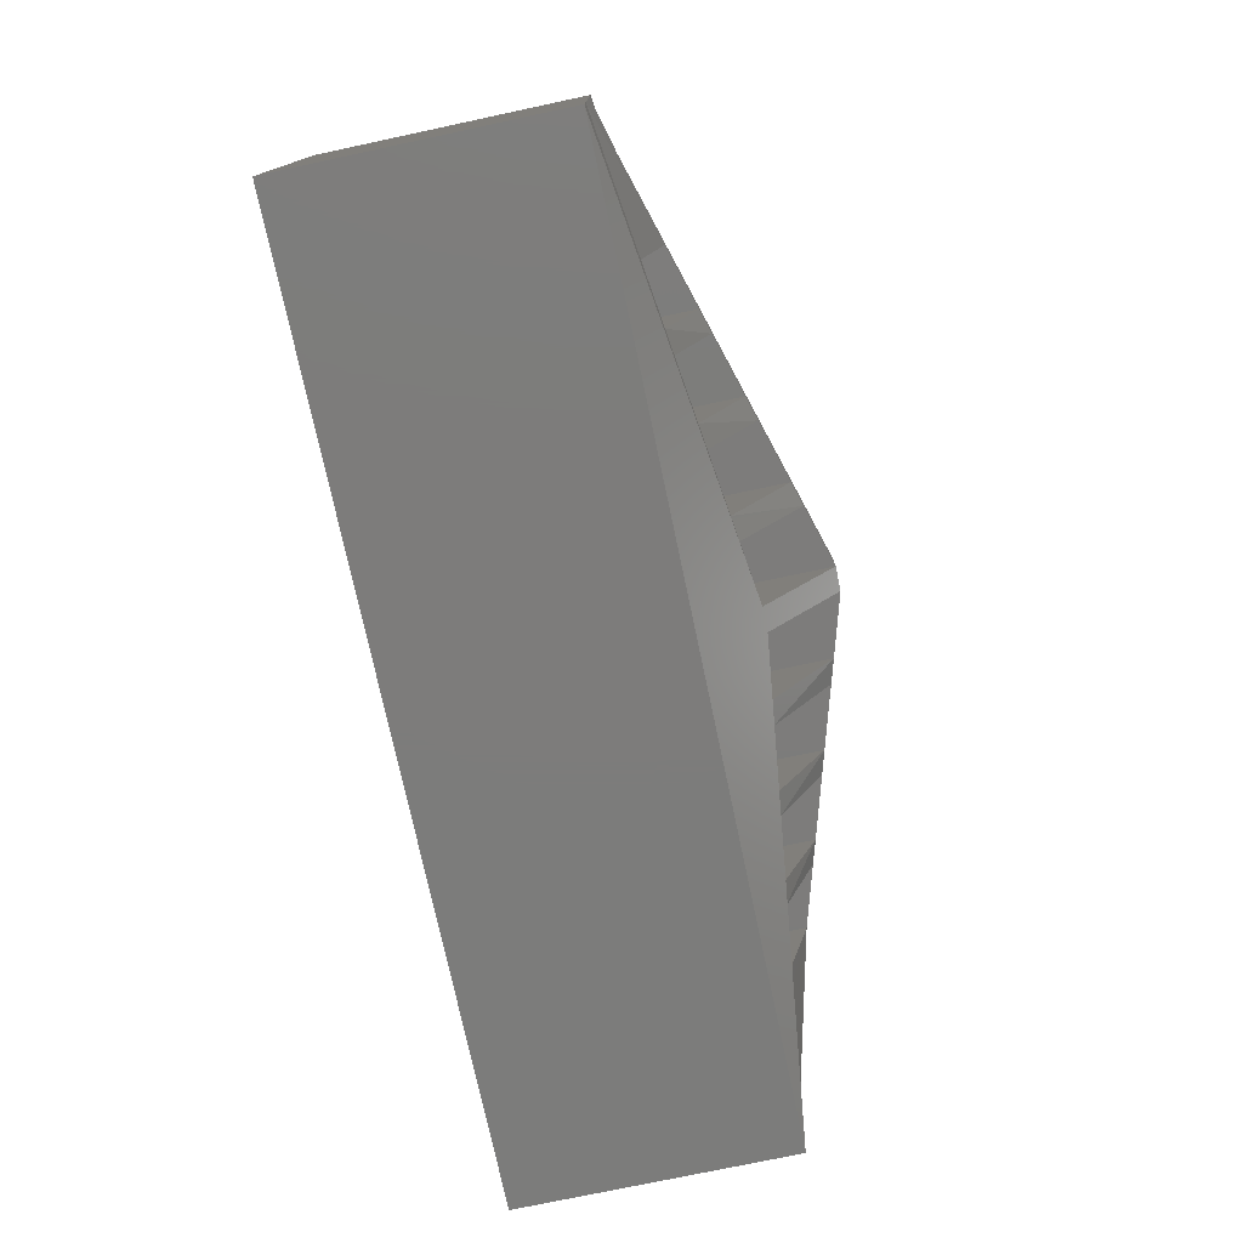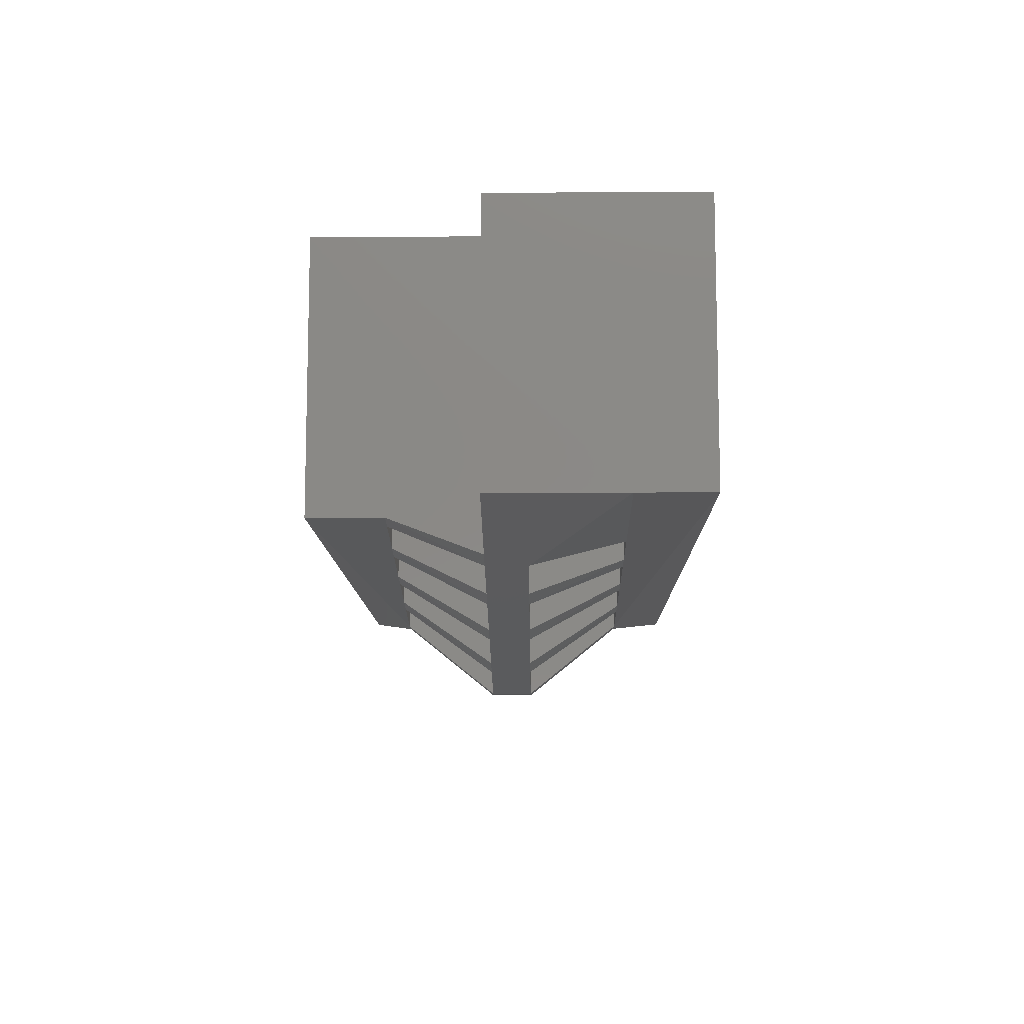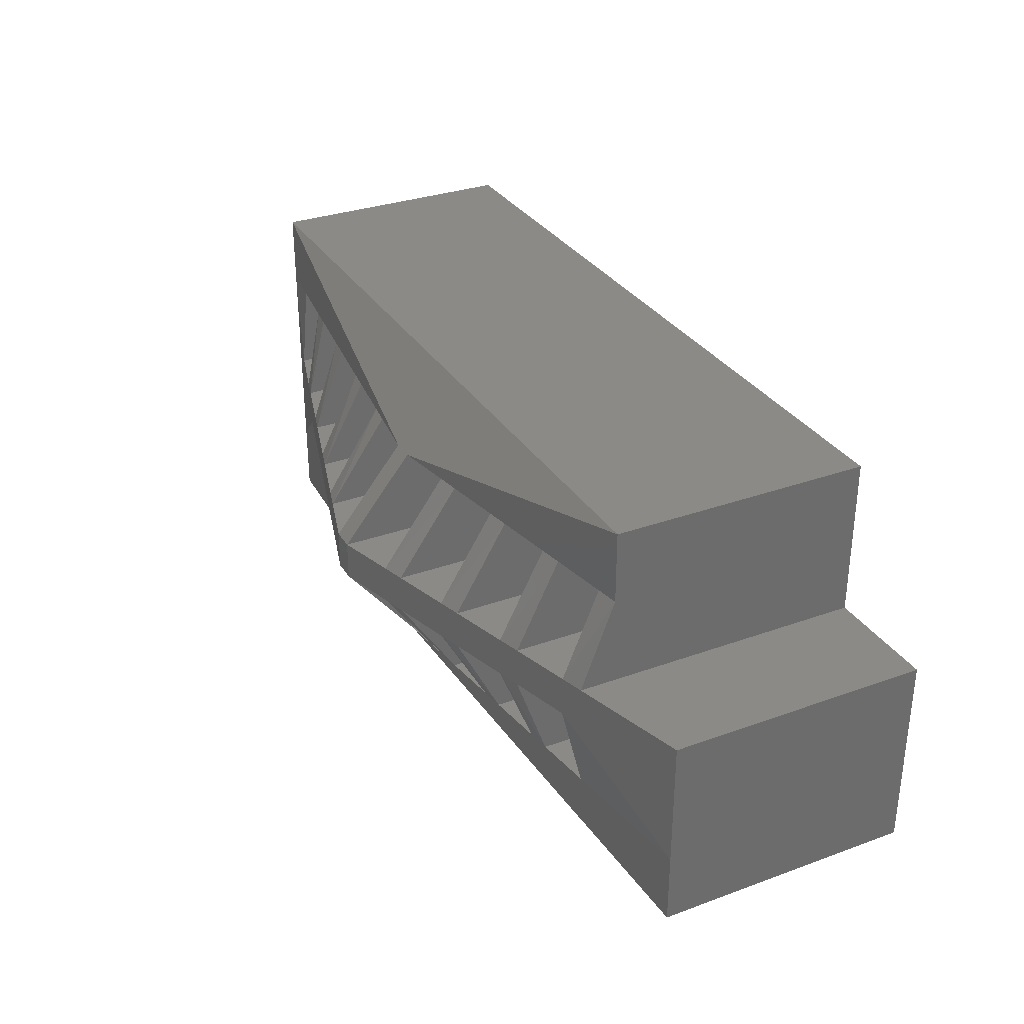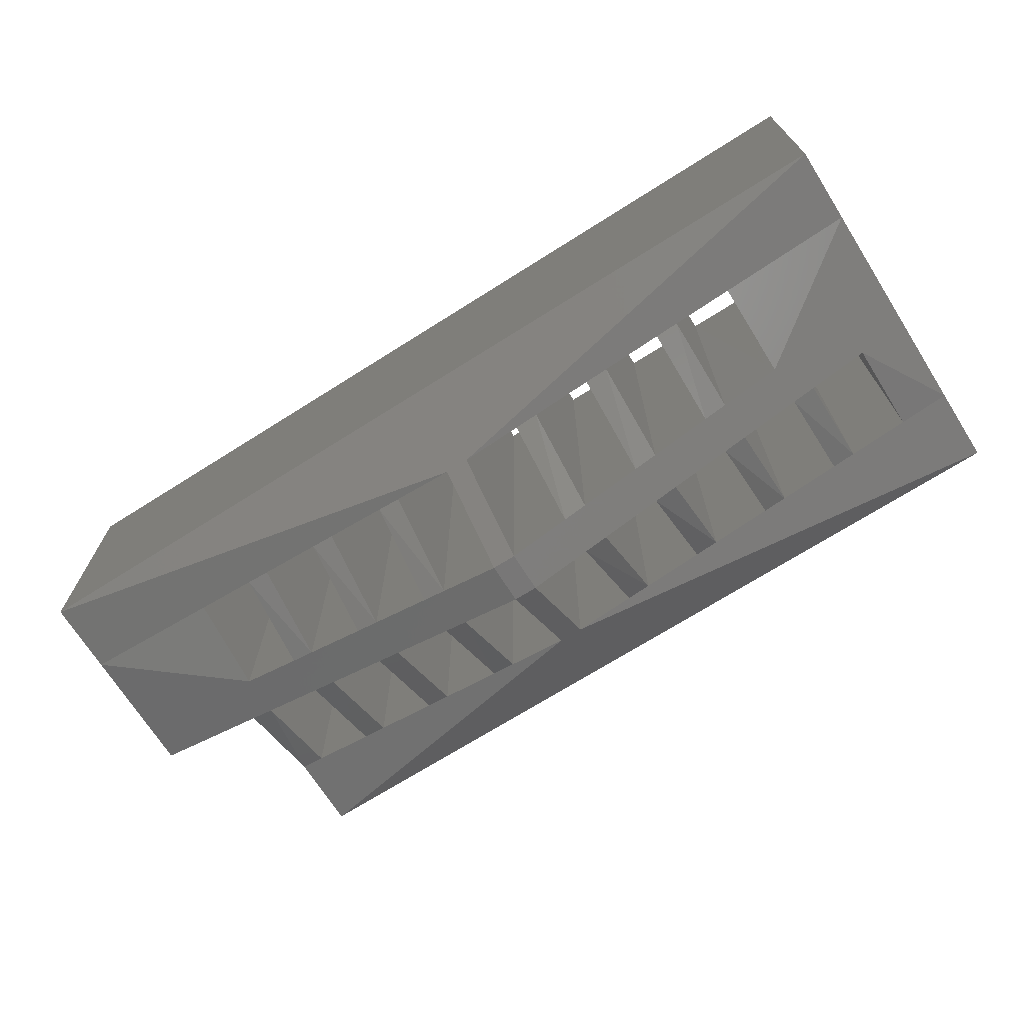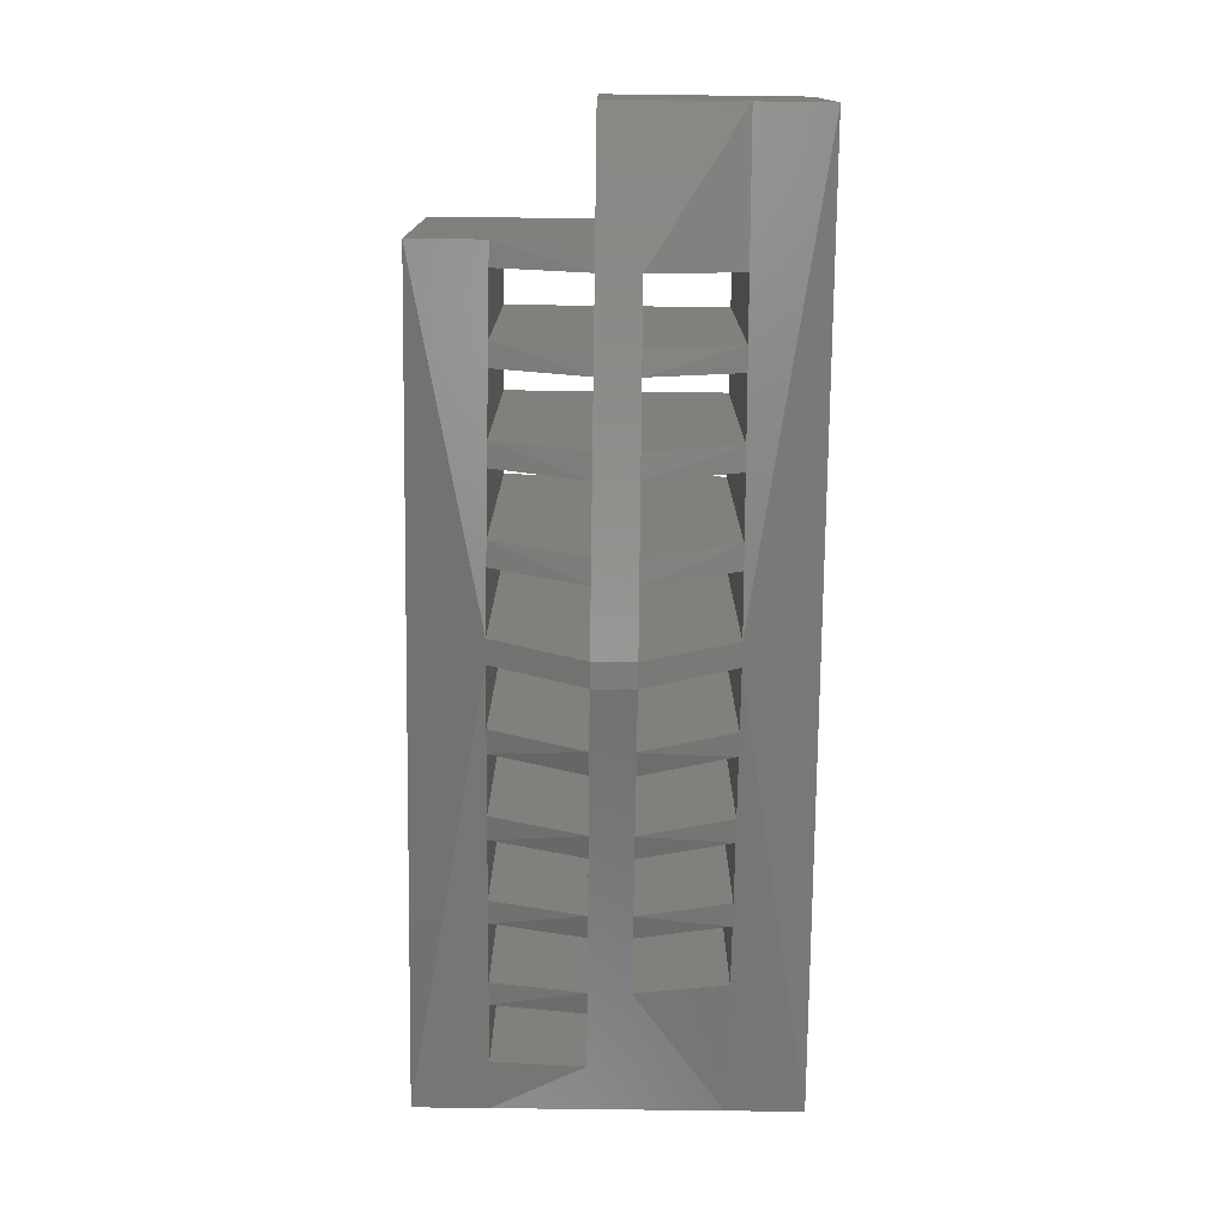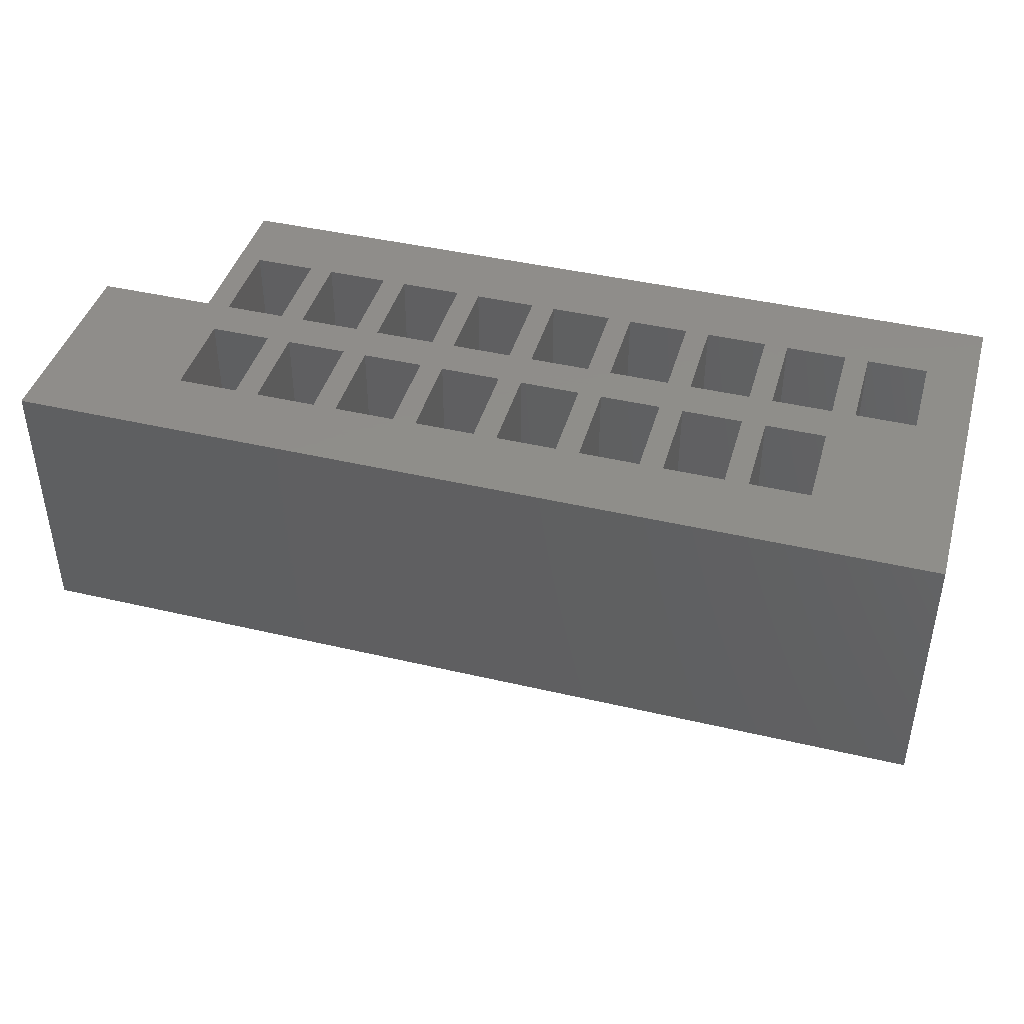
<metadata>
{"format":"stl","ext":"stl","renderer":"f3d","projection":"perspective","resolution":1024,"background":"white","views":[{"elev":-75.8,"azim":-78.0,"up":"+Z"},{"elev":-10.4,"azim":90.9,"up":"+Y"},{"elev":31.7,"azim":63.0,"up":"+Z"},{"elev":-70.3,"azim":-147.7,"up":"+Y"},{"elev":-76.1,"azim":89.3,"up":"+Y"},{"elev":42.5,"azim":-164.3,"up":"+Y"}]}
</metadata>
<code>
# stl→obj: 159 verts, 382 faces
v 98.13 80.15 0.5594
v 98.59 82.4 0.5588
v 98.13 82.4 0.5588
v 98.59 80.09 0.559
v 101.9 82.4 1.245
v 102.4 80.05 1.241
v 101.9 79.92 1.242
v 102.4 82.4 1.245
v 97.95 82.4 1.245
v 97.5 80.07 1.246
v 97.5 82.4 1.245
v 97.95 79.93 1.245
v 101.3 82.4 1.245
v 101.8 79.87 1.242
v 101.3 79.74 1.243
v 101.8 82.4 1.245
v 102.4 80.23 0.5588
v 103.5 80.37 0.5588
v 103.5 80.37 1.226
v 100.5 82.4 1.245
v 100 79.37 1.245
v 100 82.4 1.245
v 100.5 79.5 1.243
v 100.7 82.4 1.245
v 101.1 79.68 1.243
v 100.7 79.55 1.243
v 101.1 82.4 1.245
v 100.7 82.4 1.549
v 100.7 80.03 2.235
v 100.7 79.55 1.549
v 100.7 82.4 2.235
v 101.1 80.11 2.235
v 101.1 79.68 1.549
v 101.3 80.14 2.235
v 101.8 79.87 1.549
v 101.3 82.4 1.549
v 101.3 79.74 1.549
v 101.8 82.4 1.549
v 100 79.92 0.5588
v 99.86 80.37 0
v 100 80.37 0
v 99.86 79.92 0.5588
v 99.86 79.37 1.245
v 101.1 80.06 0.5588
v 101.3 80.08 0.5588
v 103.5 82.4 0
v 96.48 80.37 0
v 96.48 82.4 0
v 103.5 80.37 0
v 101.9 80.17 0.5588
v 97.32 80.25 2.235
v 97.5 80.07 1.549
v 97.5 80.23 2.235
v 100 79.37 1.549
v 99.86 79.37 1.549
v 98.59 79.74 1.245
v 98.77 79.69 1.245
v 99.22 82.4 1.245
v 98.77 82.4 1.245
v 99.22 79.55 1.245
v 100.5 80 2.235
v 100.5 79.5 1.549
v 97.32 80.12 1.549
v 101.9 82.4 0.5588
v 98.59 80.09 2.235
v 98.59 82.4 1.549
v 98.59 79.74 1.549
v 98.59 82.4 2.235
v 96.48 80.37 2.235
v 96.86 80.25 1.549
v 96.86 80.32 2.235
v 100.7 82.4 0.5588
v 100.7 80 0.5588
v 101.1 82.4 0.5588
v 101.8 80.14 0.5588
v 99.86 80.37 2.794
v 96.48 82.4 2.794
v 96.48 80.37 2.794
v 102.6 82.4 2.794
v 100 80.37 2.794
v 102.6 80.37 2.794
v 96.48 80.37 1.549
v 99.4 82.4 1.549
v 99.4 79.5 1.549
v 99.86 82.4 1.549
v 100 82.4 1.549
v 100 79.92 2.235
v 100 82.4 2.235
v 102.4 80.33 2.235
v 102.4 82.4 1.549
v 102.4 80.05 1.549
v 102.4 82.4 2.235
v 99.22 80 2.235
v 99.4 79.98 2.235
v 101.1 82.4 2.235
v 98.77 82.4 1.549
v 98.77 80.06 2.235
v 98.77 79.69 1.549
v 98.77 82.4 2.235
v 96.48 80.37 1.248
v 96.48 80.37 0.5688
v 97.5 80.23 0.5623
v 97.95 80.17 0.5602
v 98.77 80.06 0.5589
v 99.22 80 0.5588
v 99.4 79.98 0.5588
v 99.86 79.92 2.235
v 99.86 82.4 2.235
v 97.95 82.4 0.5588
v 97.5 82.4 0.5588
v 101.1 82.4 1.549
v 103.5 80.37 1.549
v 103.5 82.4 1.549
v 102.4 82.4 0.5588
v 99.22 82.4 1.549
v 99.22 79.55 1.549
v 99.22 82.4 2.235
v 99.4 79.5 1.245
v 98.13 79.88 1.245
v 98.13 79.88 1.549
v 97.95 79.93 1.549
v 101.3 82.4 0.5588
v 101.8 82.4 0.5588
v 97.5 82.4 1.549
v 97.5 82.4 2.235
v 102.6 82.4 1.549
v 102.6 80.37 2.235
v 102.6 80.11 1.549
v 98.59 82.4 1.245
v 98.13 82.4 1.245
v 100.5 82.4 2.235
v 101.9 79.92 1.549
v 99.4 82.4 2.235
v 99.86 82.4 1.245
v 99.4 82.4 1.245
v 97.32 82.4 2.235
v 96.86 82.4 2.235
v 101.9 82.4 1.549
v 101.9 80.25 2.235
v 97.95 80.17 2.235
v 98.13 80.15 2.235
v 99.22 82.4 0.5588
v 97.95 82.4 2.235
v 97.95 82.4 1.549
v 99.86 82.4 0.5588
v 100 82.4 0.5588
v 101.8 82.4 2.235
v 101.3 82.4 2.235
v 101.8 80.22 2.235
v 101.9 82.4 2.235
v 98.13 82.4 2.235
v 96.86 82.4 1.549
v 97.32 82.4 1.549
v 98.13 82.4 1.549
v 100.5 82.4 1.549
v 98.77 82.4 0.5588
v 99.4 82.4 0.5588
v 100.5 82.4 0.5588
v 100.5 79.98 0.5588
f 1 2 3
f 2 1 4
f 5 6 7
f 6 5 8
f 9 10 11
f 10 9 12
f 13 14 15
f 14 13 16
f 6 17 18
f 6 18 19
f 20 21 22
f 21 20 23
f 24 25 26
f 25 24 27
f 28 29 30
f 29 28 31
f 32 33 34
f 35 36 37
f 36 35 38
f 39 40 41
f 40 39 42
f 42 39 43
f 43 39 21
f 25 44 45
f 46 47 48
f 47 46 40
f 40 46 41
f 41 46 49
f 7 14 50
f 51 52 53
f 54 43 21
f 43 54 55
f 56 4 57
f 58 57 59
f 57 58 60
f 61 62 29
f 51 63 52
f 50 5 7
f 5 50 64
f 65 66 67
f 66 65 68
f 69 70 71
f 44 72 73
f 72 44 74
f 14 75 50
f 76 77 78
f 77 76 79
f 79 76 80
f 79 80 81
f 69 82 70
f 55 83 84
f 83 55 85
f 86 87 54
f 87 86 88
f 89 90 91
f 90 89 92
f 93 84 94
f 95 29 31
f 29 95 32
f 96 97 98
f 97 96 99
f 77 69 78
f 69 77 82
f 82 77 100
f 100 77 101
f 101 77 47
f 47 77 48
f 47 102 101
f 102 47 103
f 103 47 1
f 1 47 4
f 4 47 104
f 104 47 105
f 105 47 106
f 106 47 42
f 107 85 55
f 85 107 108
f 102 109 110
f 109 102 103
f 32 111 33
f 111 32 95
f 15 25 45
f 46 18 49
f 18 46 19
f 19 46 112
f 112 46 113
f 8 17 6
f 17 8 114
f 93 115 116
f 115 93 117
f 57 4 104
f 102 11 10
f 11 102 110
f 55 118 43
f 118 55 60
f 60 55 57
f 57 55 56
f 56 55 119
f 119 55 12
f 12 55 10
f 10 55 100
f 100 55 82
f 82 55 84
f 82 84 116
f 82 116 98
f 82 98 67
f 82 67 120
f 82 120 121
f 82 121 52
f 82 52 63
f 82 63 70
f 9 103 12
f 103 9 109
f 34 33 37
f 75 122 45
f 122 75 123
f 124 53 52
f 53 124 125
f 16 75 14
f 75 16 123
f 126 127 128
f 127 126 81
f 81 126 79
f 129 119 130
f 119 129 56
f 131 87 88
f 87 131 61
f 112 6 19
f 6 112 7
f 7 112 15
f 15 112 26
f 26 112 21
f 21 112 54
f 54 112 128
f 54 128 35
f 35 128 91
f 35 91 132
f 54 35 37
f 54 37 33
f 54 33 30
f 54 30 62
f 21 23 26
f 26 25 15
f 15 14 7
f 65 98 97
f 108 94 133
f 94 108 107
f 134 118 135
f 118 134 43
f 118 105 106
f 116 96 98
f 96 116 115
f 60 105 118
f 127 91 128
f 42 47 40
f 129 4 56
f 4 129 2
f 136 71 137
f 71 136 51
f 91 138 132
f 138 91 90
f 65 67 98
f 100 101 10
f 73 24 26
f 24 73 72
f 139 35 132
f 140 120 141
f 78 94 107
f 94 78 93
f 93 78 97
f 97 78 65
f 65 78 141
f 141 78 140
f 140 78 53
f 53 78 51
f 51 78 71
f 71 78 69
f 12 103 119
f 58 105 60
f 105 58 142
f 80 87 81
f 143 53 125
f 53 143 140
f 89 91 127
f 121 124 52
f 124 121 144
f 1 130 119
f 130 1 3
f 45 13 15
f 13 45 122
f 117 97 99
f 97 117 93
f 10 101 102
f 134 42 43
f 42 134 145
f 39 22 21
f 22 39 146
f 147 34 148
f 34 147 149
f 138 139 132
f 139 138 150
f 68 141 151
f 141 68 65
f 48 110 46
f 110 48 152
f 152 48 77
f 110 152 11
f 11 152 9
f 9 152 130
f 130 152 129
f 129 152 59
f 59 152 58
f 58 152 135
f 135 152 134
f 134 152 22
f 22 152 20
f 20 152 24
f 24 152 27
f 27 152 13
f 13 152 16
f 16 152 5
f 5 152 8
f 8 152 126
f 152 77 137
f 137 77 136
f 136 77 125
f 125 77 143
f 143 77 151
f 151 77 68
f 68 77 99
f 99 77 117
f 117 77 133
f 133 77 108
f 108 77 88
f 88 77 131
f 131 77 31
f 31 77 95
f 95 77 148
f 148 77 147
f 147 77 150
f 150 77 92
f 126 90 79
f 90 126 152
f 90 152 153
f 90 153 124
f 90 124 144
f 90 144 154
f 90 154 66
f 90 66 96
f 90 96 115
f 90 115 83
f 90 83 85
f 90 85 86
f 90 86 155
f 90 155 28
f 90 28 111
f 90 111 36
f 90 36 38
f 90 38 138
f 79 90 92
f 79 92 77
f 147 138 38
f 138 147 150
f 95 36 111
f 36 95 148
f 131 28 155
f 28 131 31
f 108 86 85
f 86 108 88
f 117 83 115
f 83 117 133
f 68 96 66
f 96 68 99
f 143 154 144
f 154 143 151
f 136 124 153
f 124 136 125
f 46 114 113
f 114 46 110
f 114 110 109
f 114 109 3
f 114 3 2
f 114 2 156
f 114 156 142
f 114 142 157
f 114 157 145
f 114 145 146
f 114 146 158
f 114 158 72
f 114 72 74
f 114 74 122
f 114 122 123
f 114 123 64
f 113 114 8
f 113 8 126
f 16 64 123
f 64 16 5
f 27 122 74
f 122 27 13
f 20 72 158
f 72 20 24
f 134 146 145
f 146 134 22
f 58 157 142
f 157 58 135
f 129 156 2
f 156 129 59
f 9 3 109
f 3 9 130
f 36 34 37
f 34 36 148
f 106 135 118
f 135 106 157
f 61 155 62
f 155 61 131
f 20 159 23
f 159 20 158
f 112 126 128
f 126 112 113
f 67 154 120
f 154 67 66
f 39 41 49
f 87 55 54
f 55 87 107
f 107 87 80
f 107 80 76
f 33 28 30
f 28 33 111
f 93 116 84
f 18 17 49
f 49 73 39
f 73 49 17
f 73 17 50
f 73 50 75
f 73 75 45
f 73 45 44
f 39 73 159
f 51 153 63
f 153 51 136
f 23 159 73
f 26 23 73
f 104 142 156
f 142 104 105
f 63 152 70
f 152 63 153
f 17 64 50
f 64 17 114
f 159 146 39
f 146 159 158
f 149 35 139
f 78 107 76
f 62 86 54
f 86 62 155
f 29 62 30
f 140 144 121
f 144 140 143
f 104 59 57
f 59 104 156
f 83 94 84
f 94 83 133
f 81 89 127
f 89 81 139
f 139 81 149
f 149 81 34
f 34 81 32
f 32 81 29
f 29 81 61
f 61 81 87
f 119 103 1
f 152 71 70
f 71 152 137
f 149 38 35
f 38 149 147
f 92 139 150
f 139 92 89
f 27 44 25
f 44 27 74
f 106 145 157
f 145 106 42
f 154 141 120
f 141 154 151
f 140 121 120

</code>
